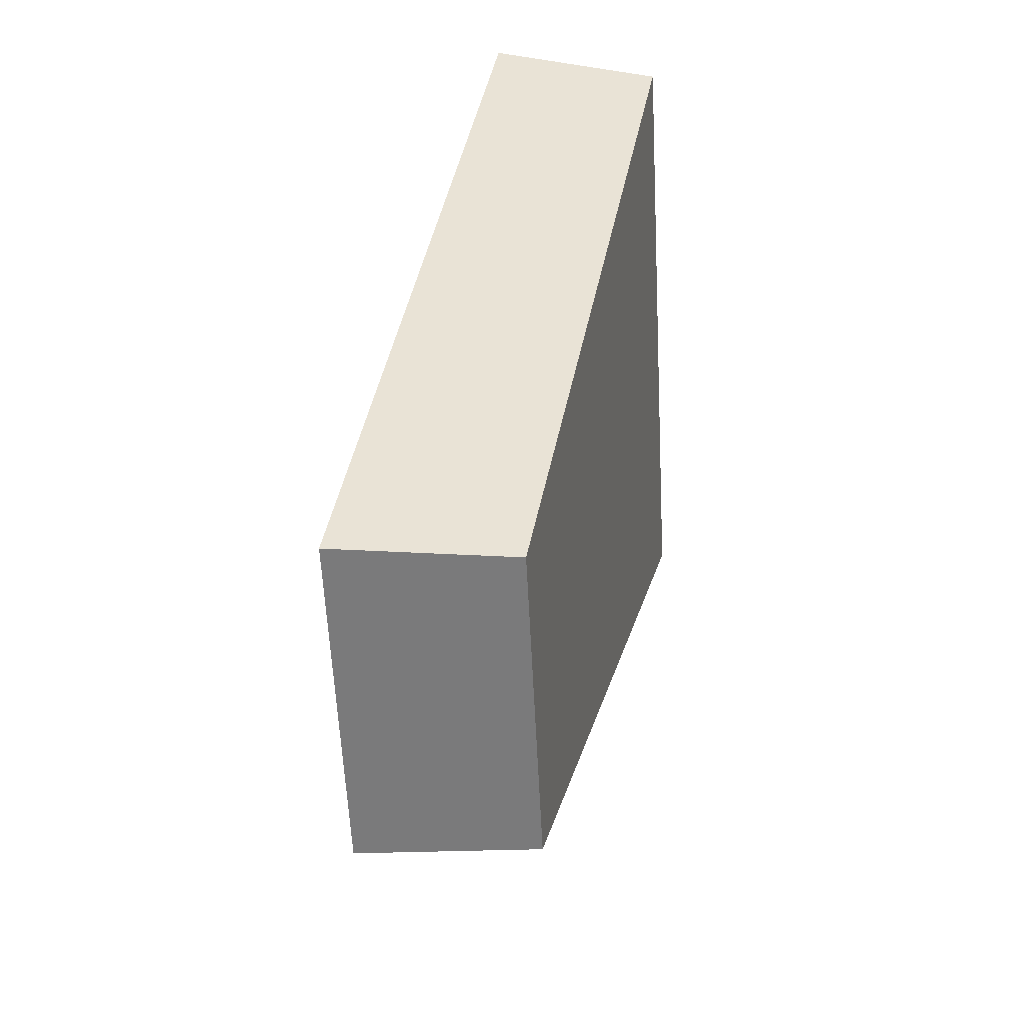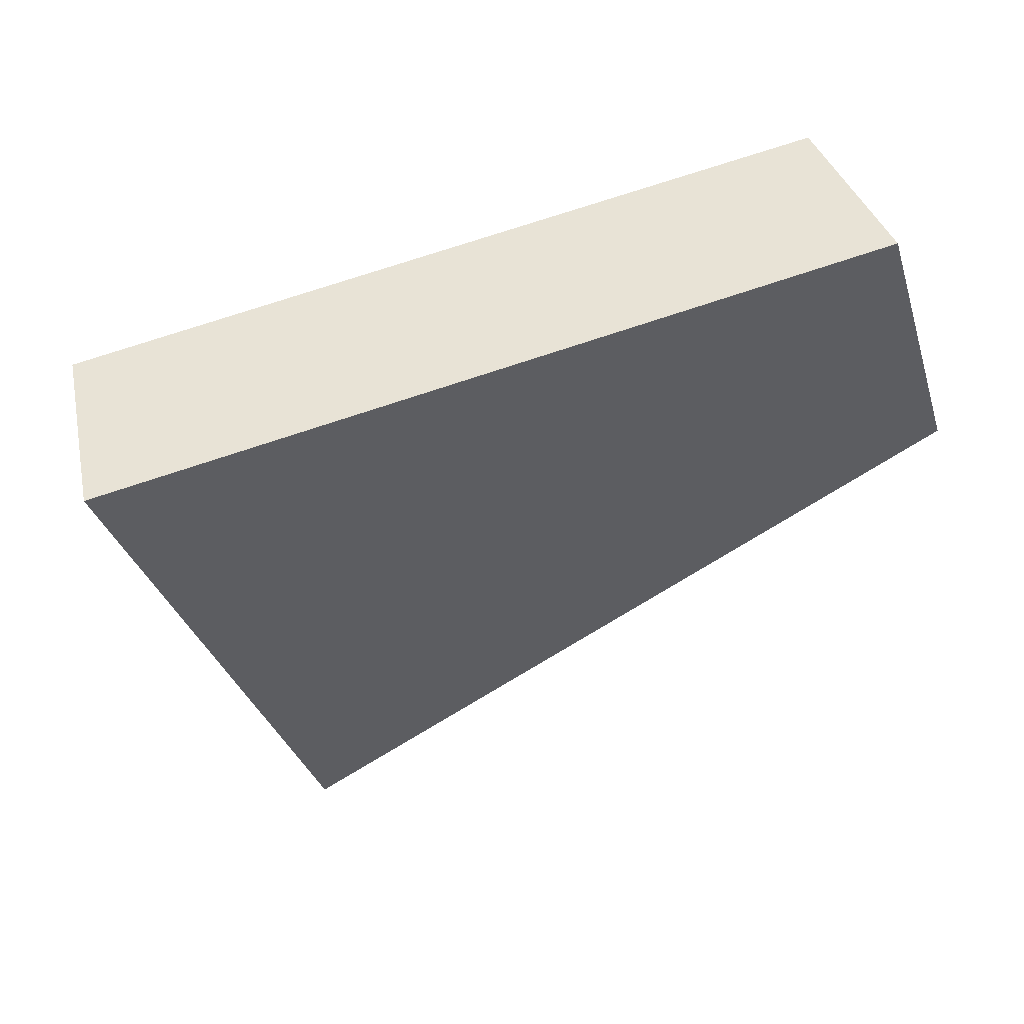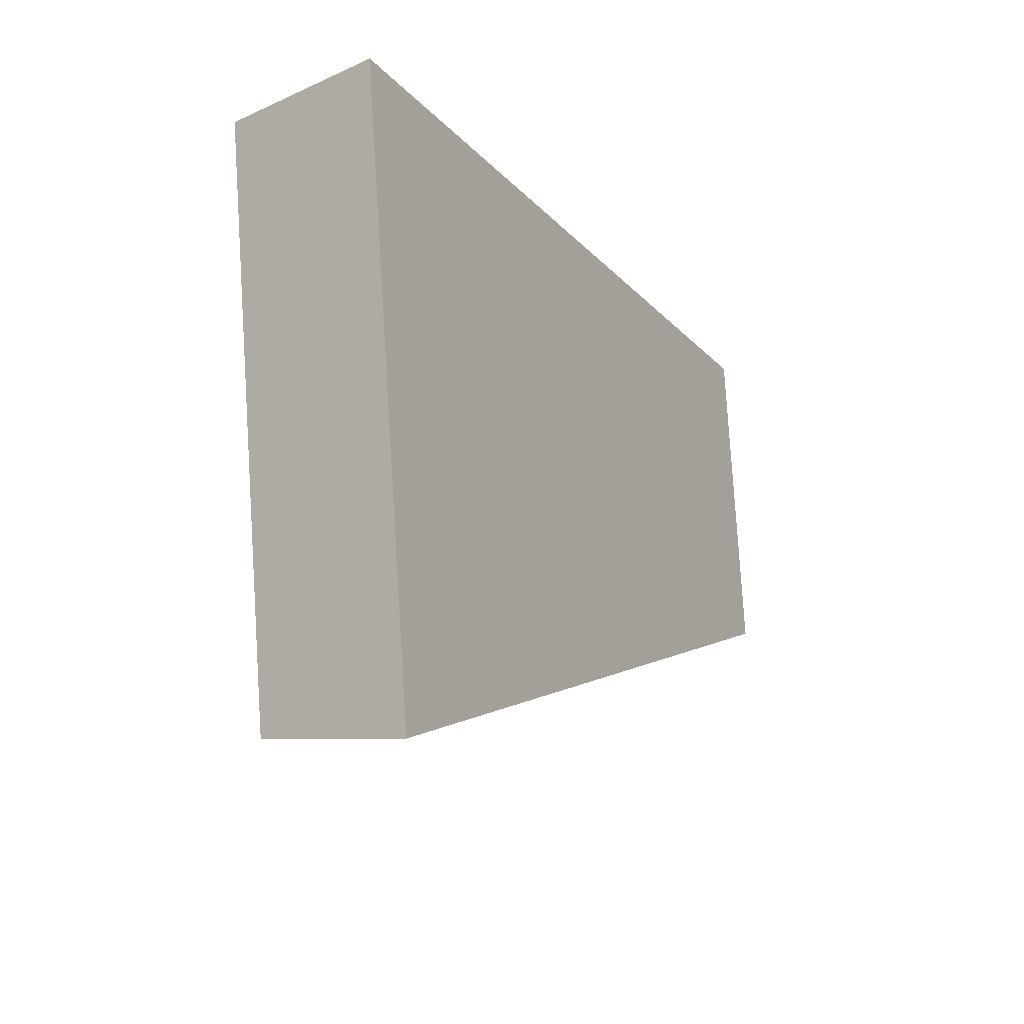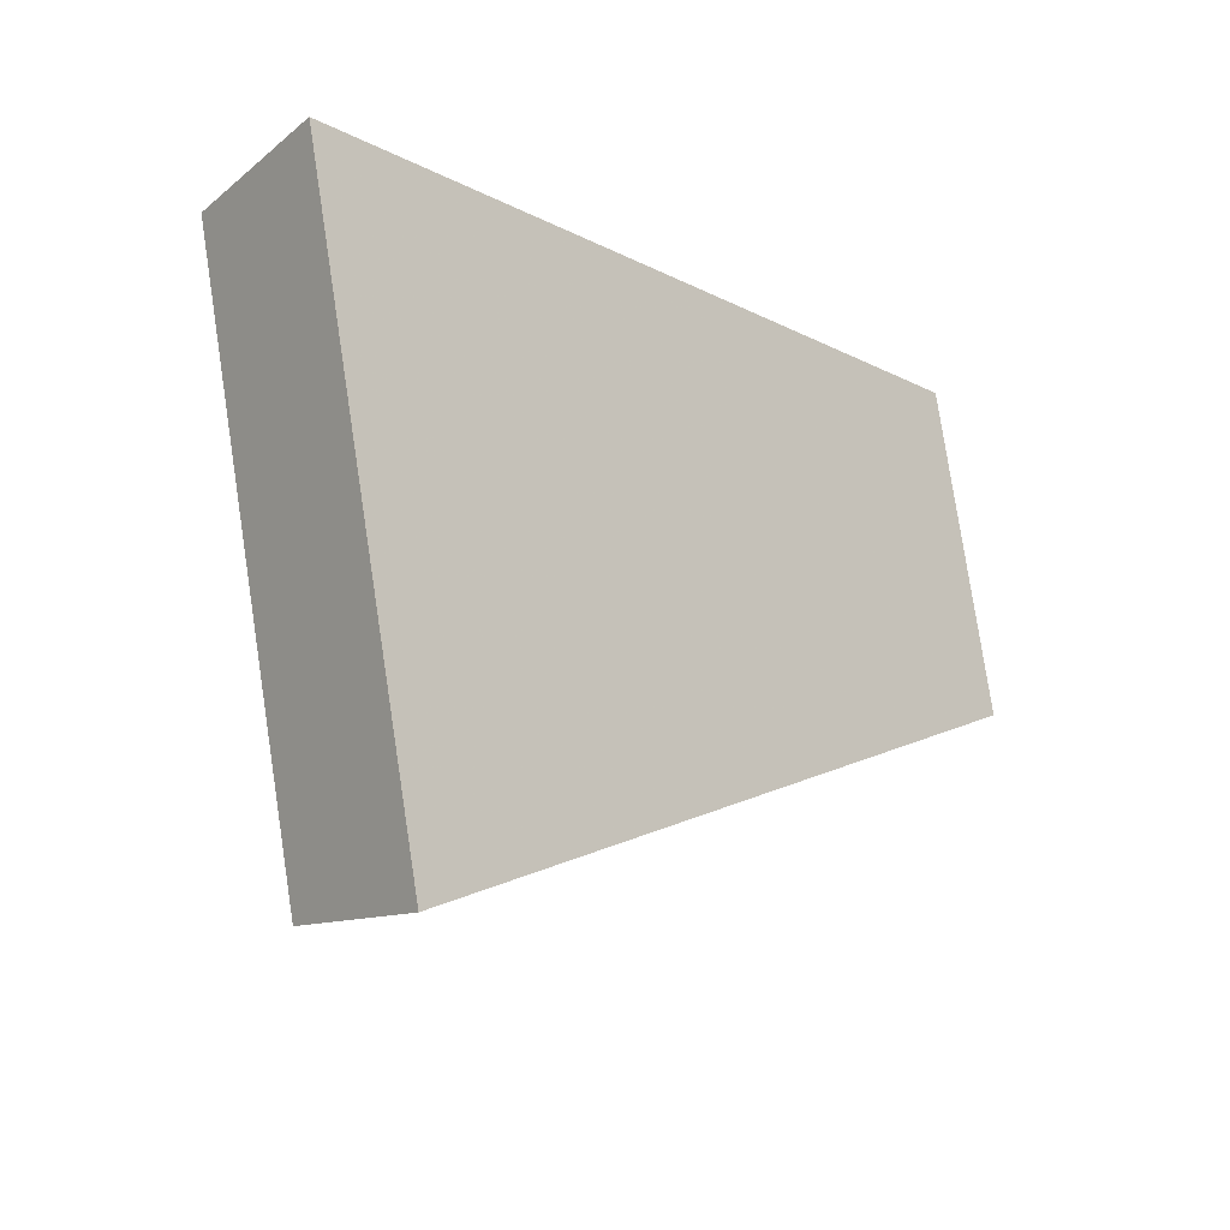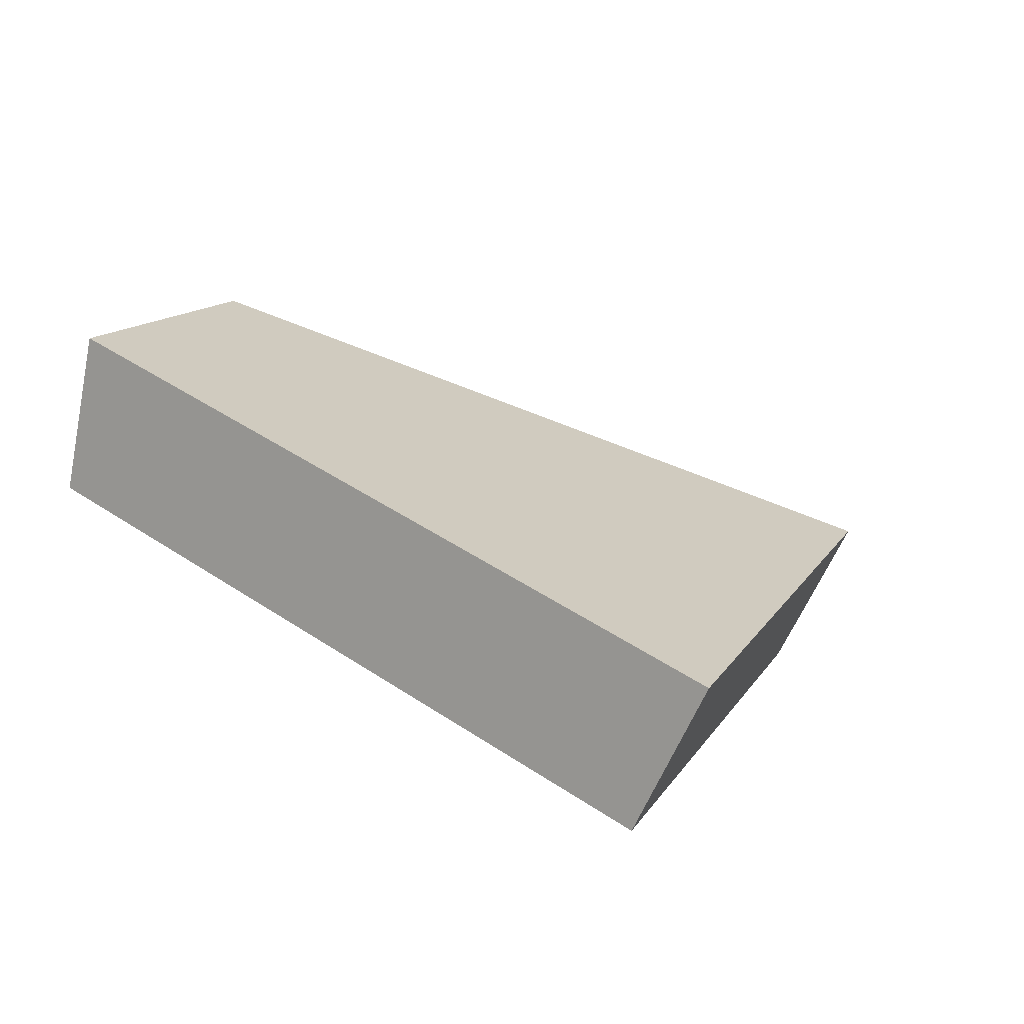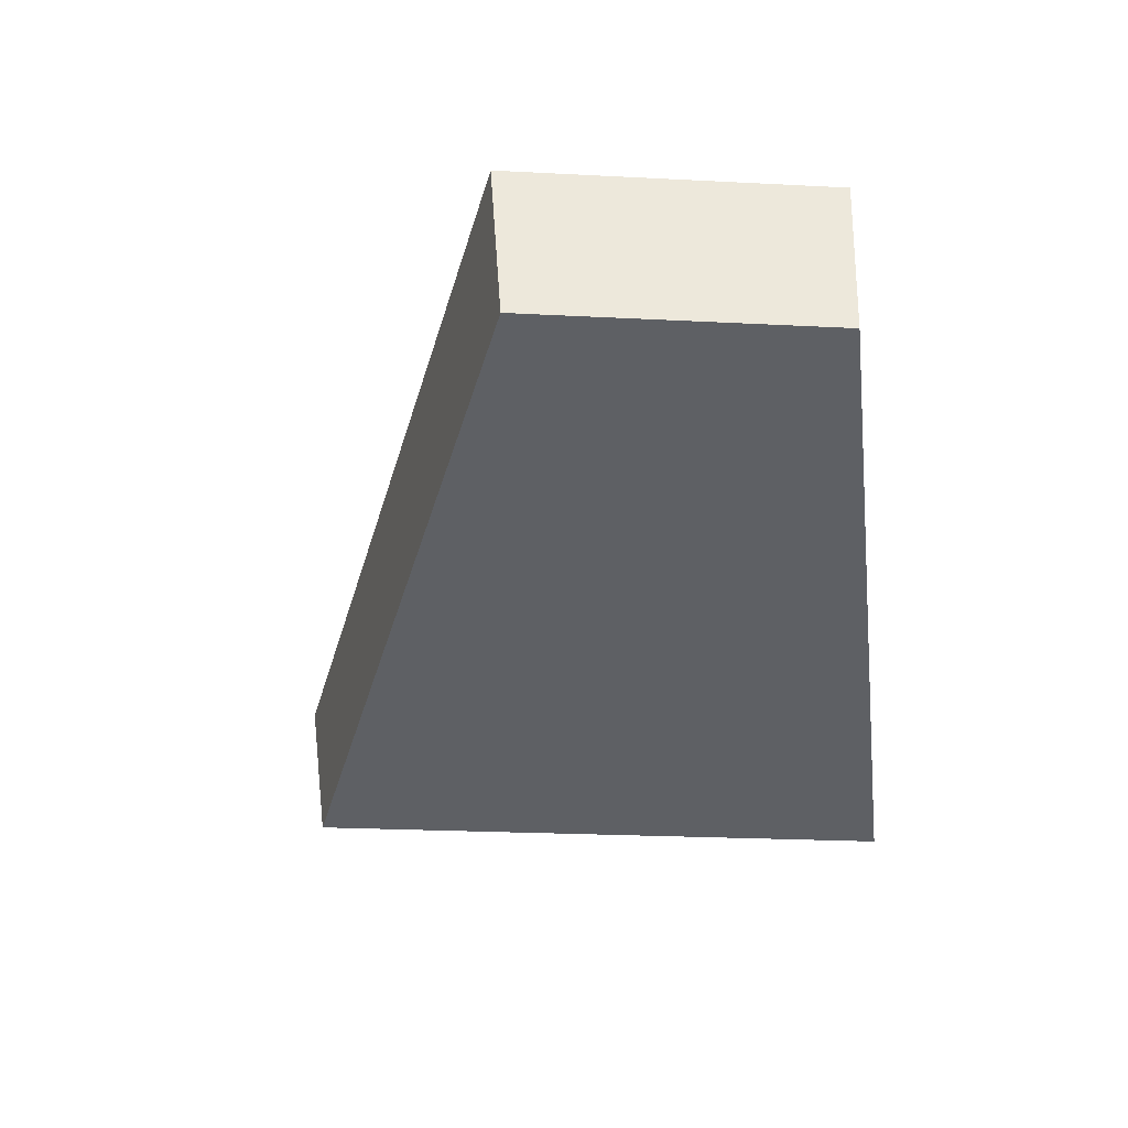
<metadata>
{"format":"obj","ext":"obj","renderer":"f3d","projection":"perspective","resolution":1024,"background":"white","views":[{"elev":50.6,"azim":-98.7,"up":"+Z"},{"elev":45.8,"azim":142.8,"up":"+Z"},{"elev":-29.9,"azim":100.6,"up":"+Z"},{"elev":-28.9,"azim":116.2,"up":"+Z"},{"elev":13.3,"azim":40.2,"up":"+Y"},{"elev":-23.6,"azim":-75.1,"up":"+Y"}]}
</metadata>
<code>
v 2.056 0.1497 2.471
v 2.058 0.1497 2.477
v 2.05 0.1524 2.478
v 2.049 0.1524 2.475
v 2.051 0.1542 2.478
v 2.05 0.1524 2.478
v 2.058 0.1497 2.477
v 2.059 0.1514 2.477
v 2.049 0.1542 2.475
v 2.049 0.1524 2.475
v 2.05 0.1524 2.478
v 2.051 0.1542 2.478
v 2.059 0.1514 2.477
v 2.058 0.1497 2.477
v 2.056 0.1497 2.471
v 2.056 0.1514 2.471
v 2.056 0.1514 2.471
v 2.056 0.1497 2.471
v 2.049 0.1524 2.475
v 2.049 0.1542 2.475
v 2.049 0.1542 2.475
v 2.051 0.1542 2.478
v 2.059 0.1514 2.477
v 2.056 0.1514 2.471
f 1 2 3
f 1 3 4
f 5 6 7
f 5 7 8
f 9 10 11
f 9 11 12
f 13 14 15
f 13 15 16
f 17 18 19
f 17 19 20
f 21 22 23
f 21 23 24

</code>
